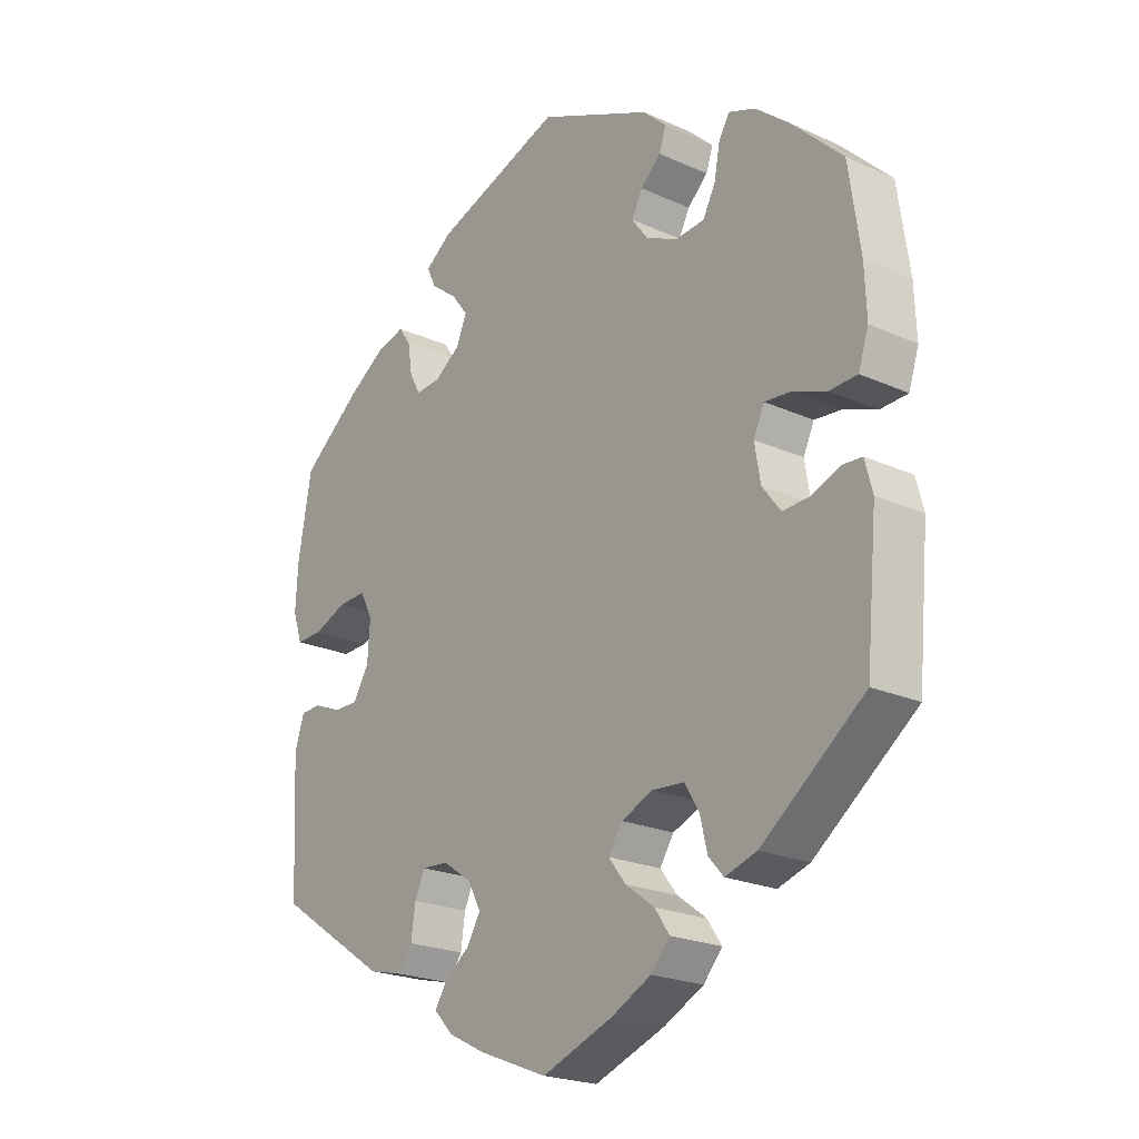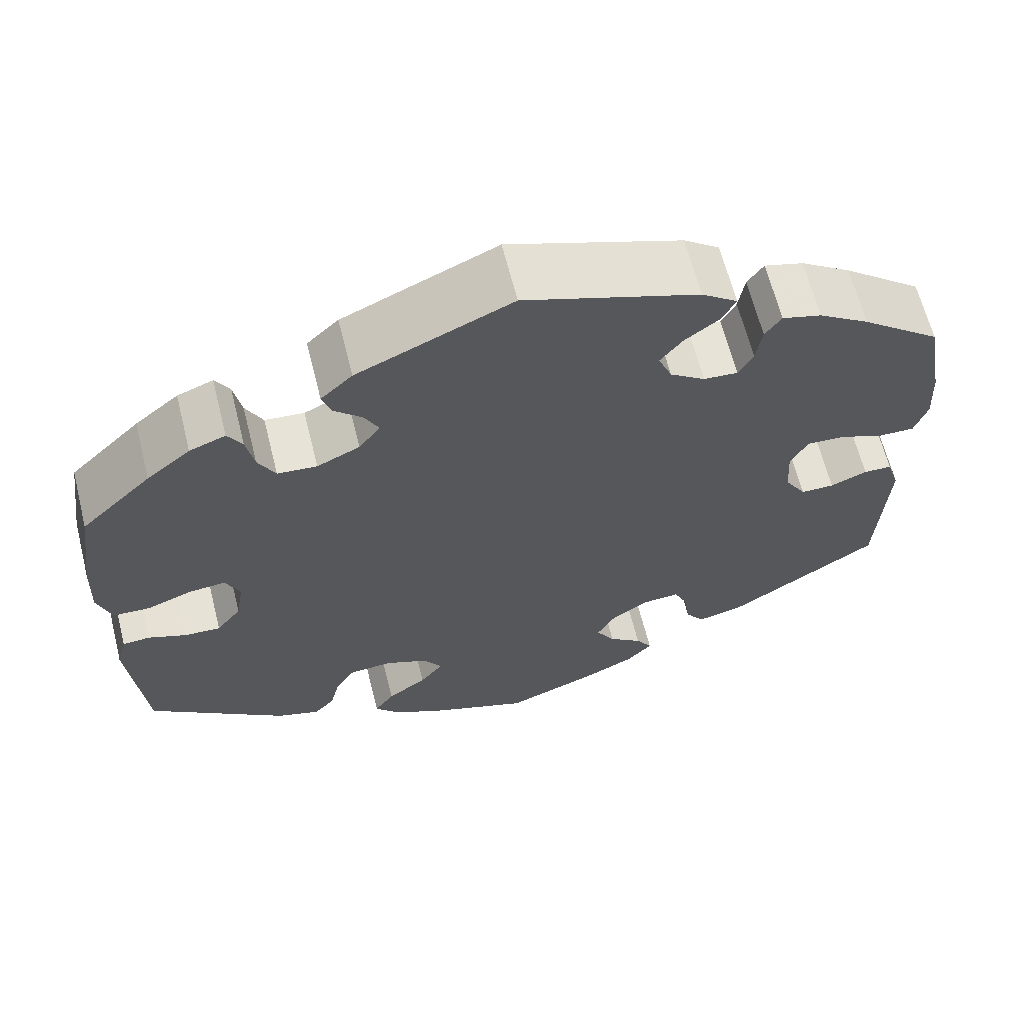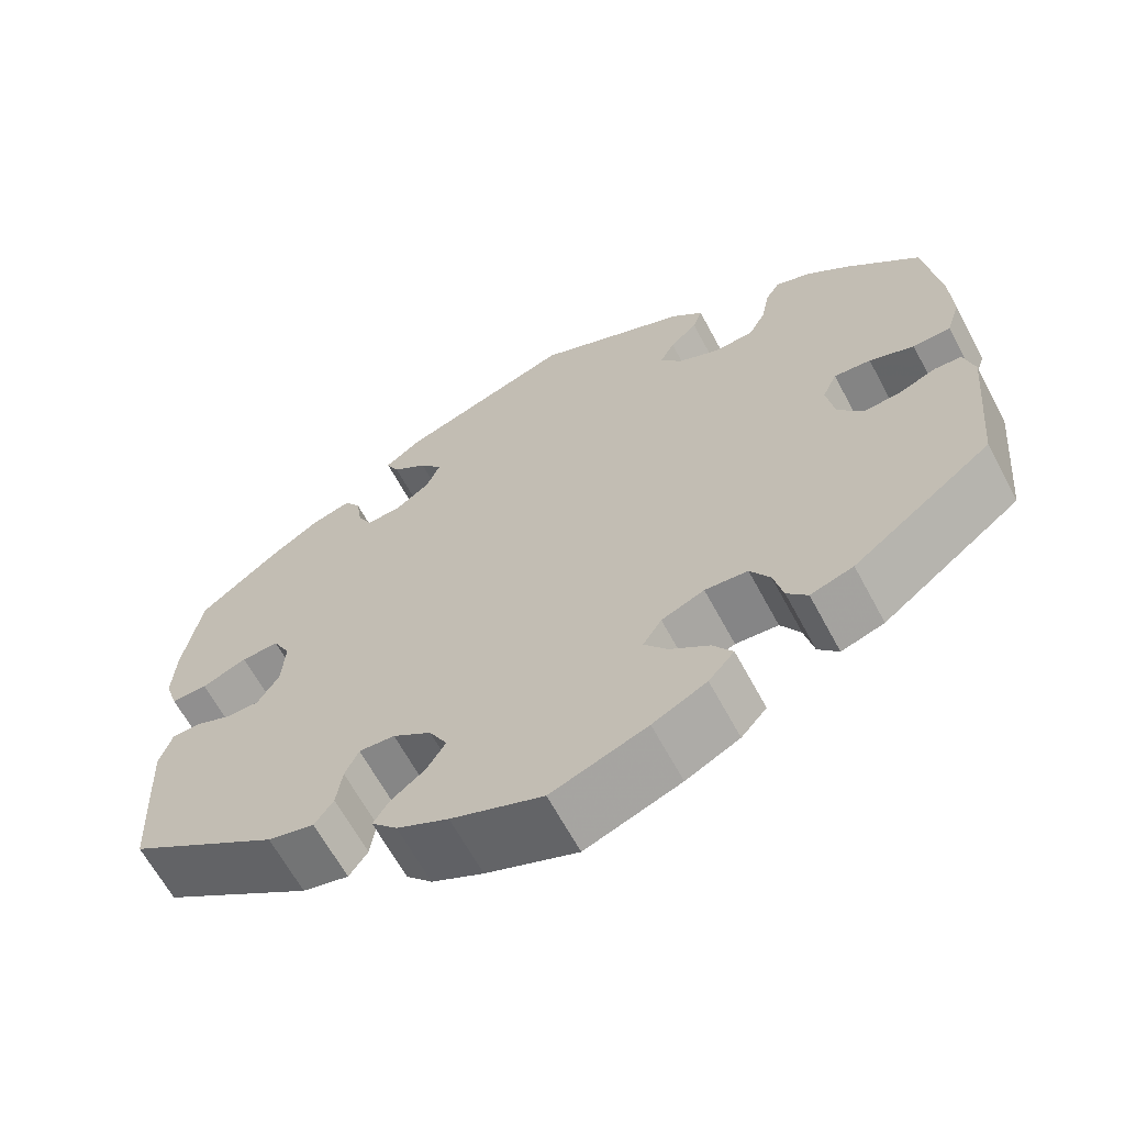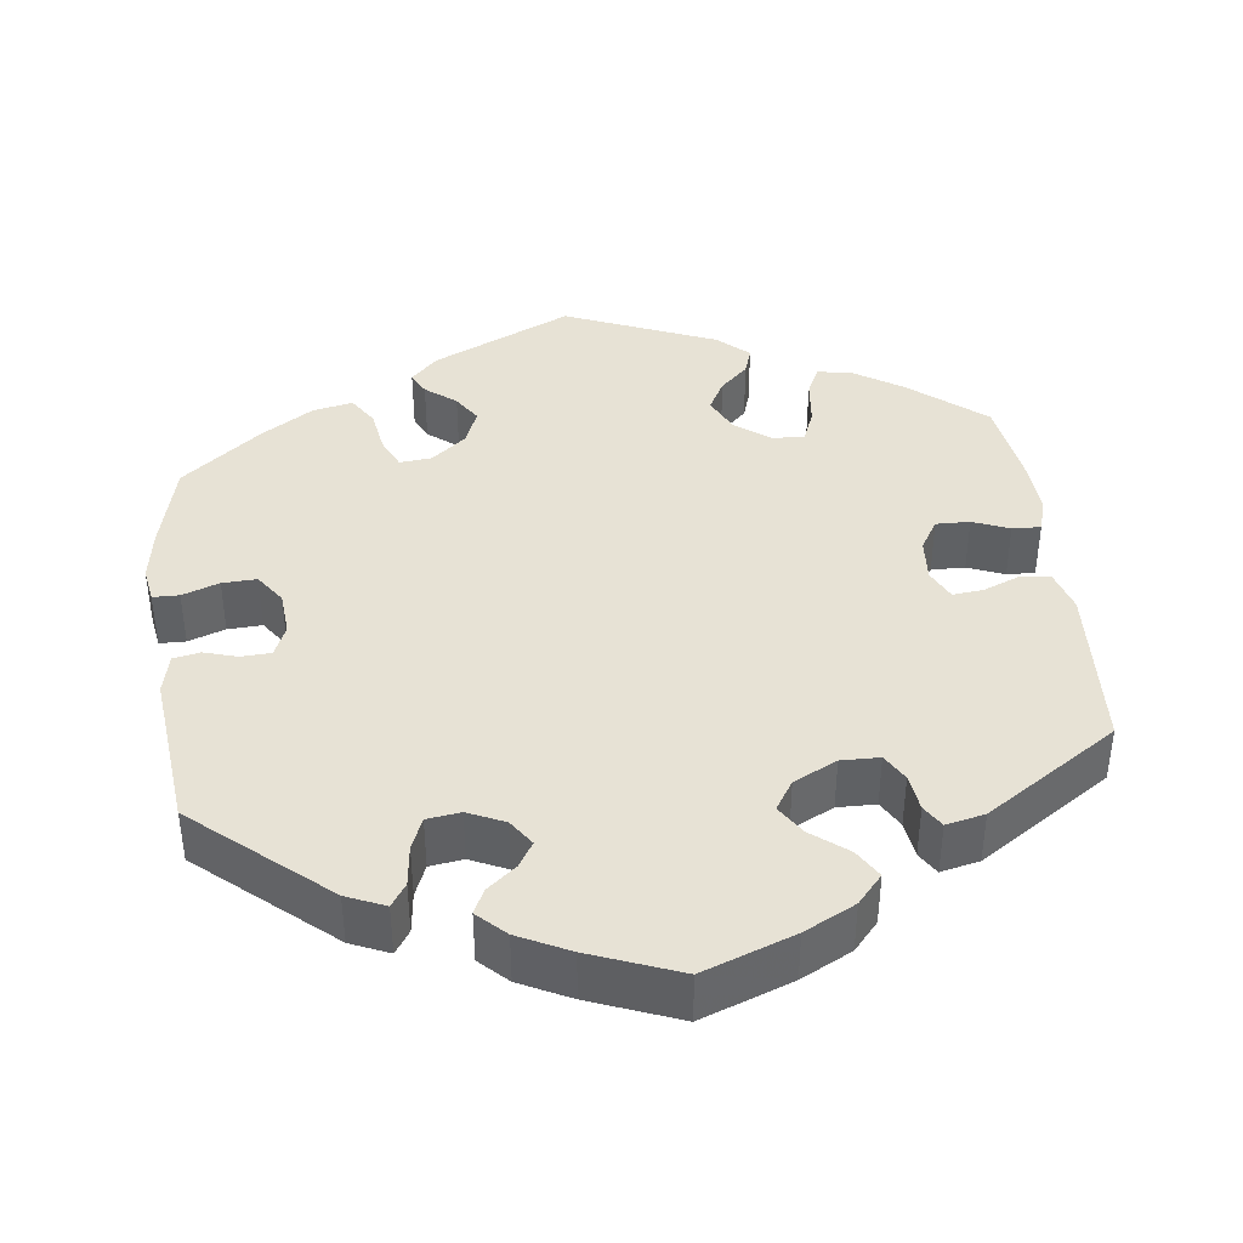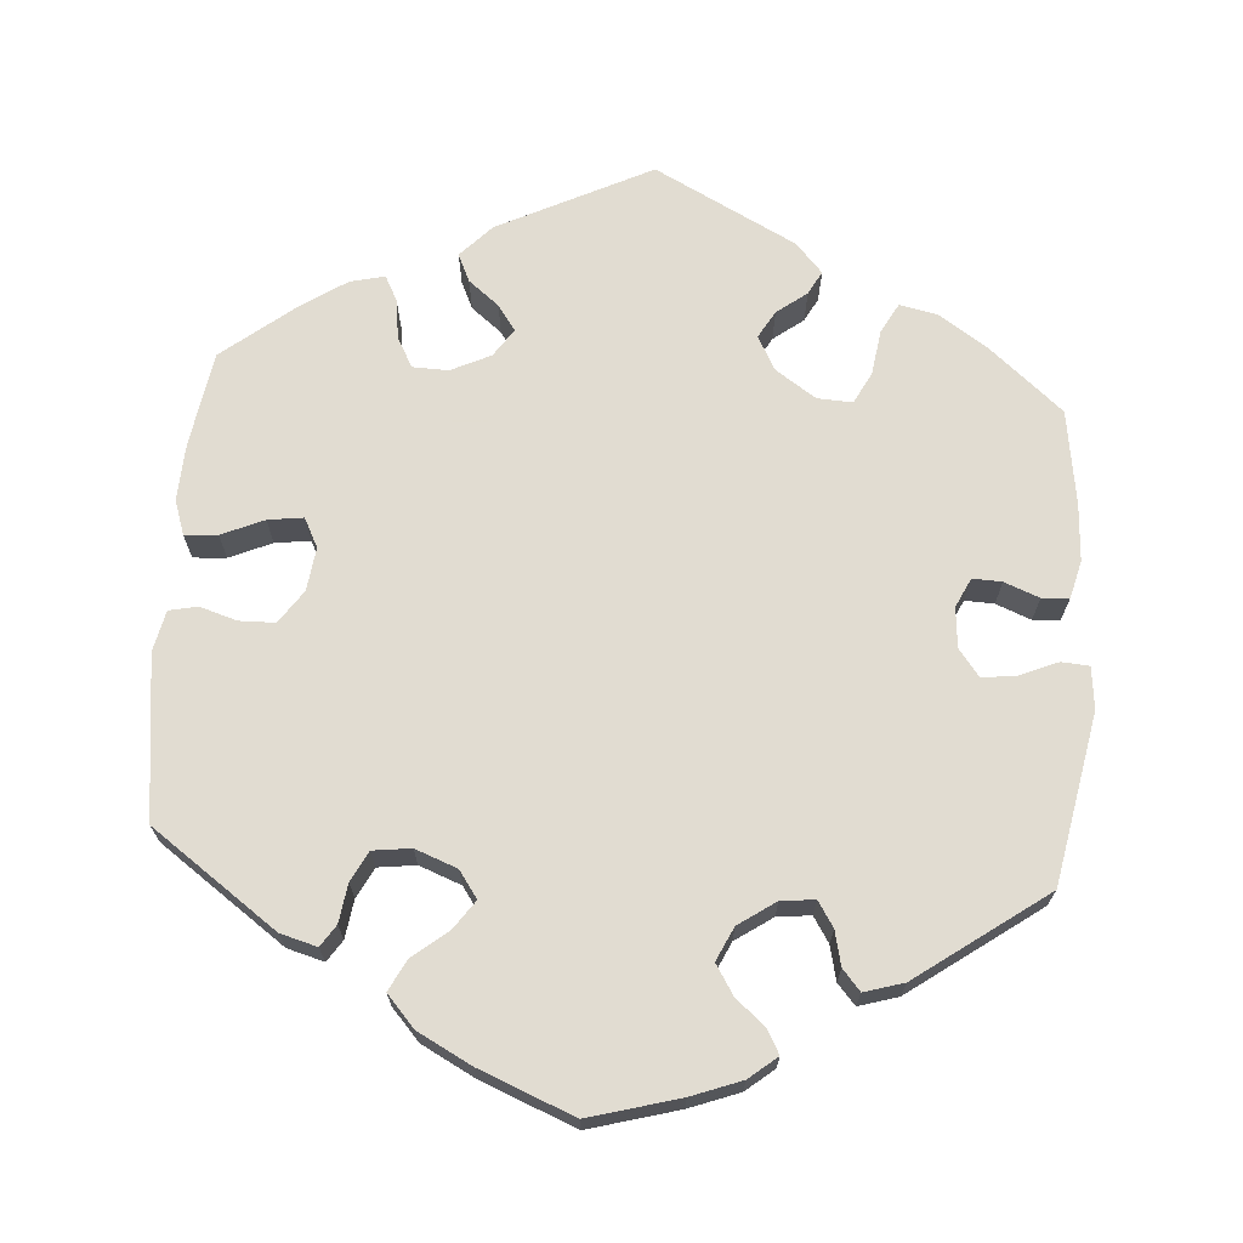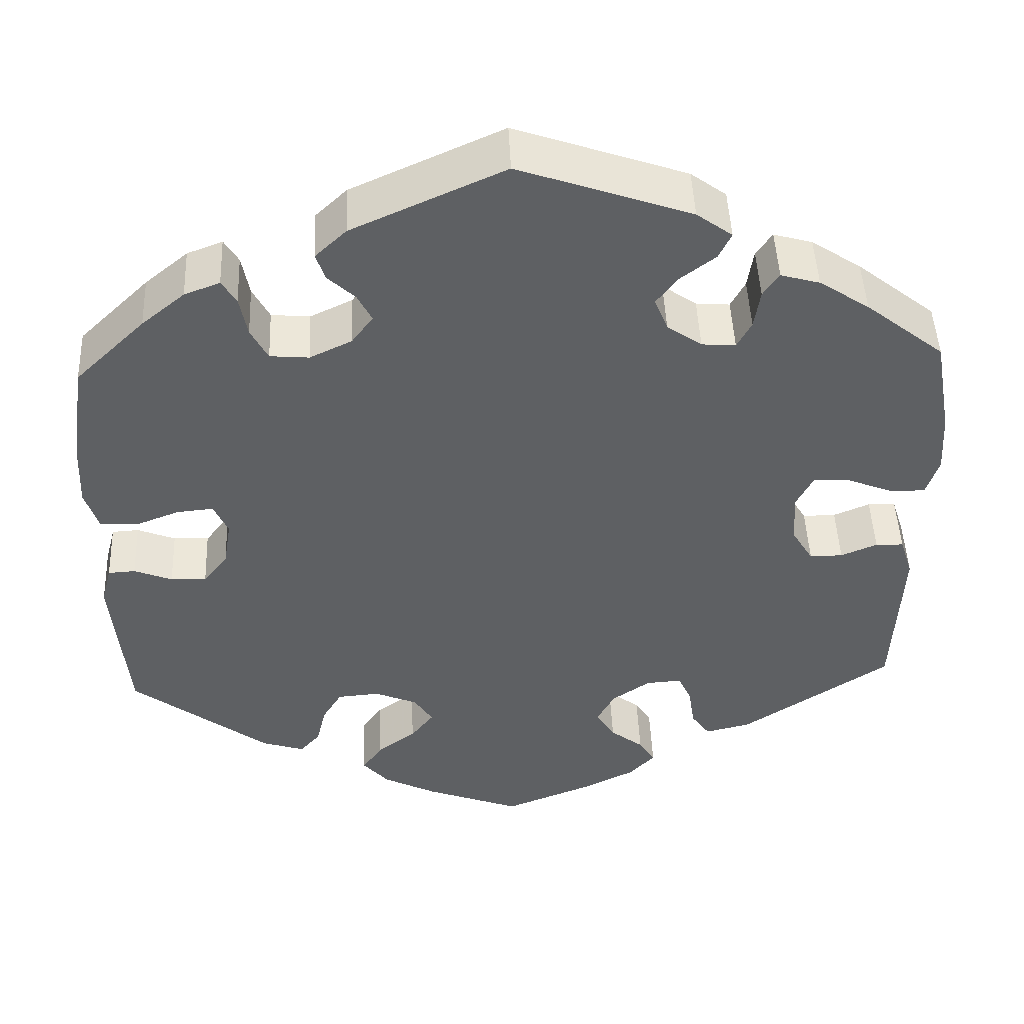
<metadata>
{"format":"obj","ext":"obj","renderer":"f3d","projection":"perspective","resolution":1024,"background":"white","views":[{"elev":-22.1,"azim":-128.2,"up":"+Z"},{"elev":64.4,"azim":-14.1,"up":"+Z"},{"elev":-64.6,"azim":-151.8,"up":"+Z"},{"elev":40.5,"azim":52.8,"up":"+Y"},{"elev":69.3,"azim":-55.8,"up":"+Y"},{"elev":47.1,"azim":-2.4,"up":"+Z"}]}
</metadata>
<code>
v -0.418 0.07 0.369
v -0.367 0.07 0.411
v -0.325 0.07 0.427
v -0.308 0.07 0.399
v -0.299 0.07 0.351
v -0.279 0.07 0.313
v -0.233 0.07 0.309
v -0.183 0.07 0.333
v -0.158 0.07 0.367
v -0.175 0.07 0.4
v -0.207 0.07 0.43
v -0.218 0.07 0.462
v -0.181 0.07 0.497
v -0.001 0.07 0.578
v 0.202 0.07 0.507
v 0.244 0.07 0.476
v 0.229 0.07 0.445
v 0.188 0.07 0.414
v 0.162 0.07 0.38
v 0.178 0.07 0.341
v 0.219 0.07 0.312
v 0.259 0.07 0.309
v 0.276 0.07 0.341
v 0.283 0.07 0.387
v 0.302 0.07 0.415
v 0.348 0.07 0.402
v 0.407 0.07 0.363
v 0.5 0.07 0.289
v 0.521 0.07 0.17
v 0.525 0.07 0.099
v 0.51 0.07 0.054
v 0.468 0.07 0.055
v 0.415 0.07 0.076
v 0.371 0.07 0.078
v 0.351 0.07 0.039
v 0.355 0.07 -0.021
v 0.38 0.07 -0.062
v 0.419 0.07 -0.062
v 0.462 0.07 -0.044
v 0.495 0.07 -0.045
v 0.51 0.07 -0.092
v 0.5 0.07 -0.289
v 0.324 0.07 -0.406
v 0.27 0.07 -0.419
v 0.248 0.07 -0.388
v 0.241 0.07 -0.34
v 0.225 0.07 -0.305
v 0.183 0.07 -0.308
v 0.138 0.07 -0.339
v 0.117 0.07 -0.378
v 0.139 0.07 -0.414
v 0.178 0.07 -0.444
v 0.197 0.07 -0.474
v 0.167 0.07 -0.506
v 0.107 0.07 -0.536
v 0 0.07 -0.578
v -0.112 0.07 -0.536
v -0.175 0.07 -0.504
v -0.205 0.07 -0.47
v -0.182 0.07 -0.436
v -0.136 0.07 -0.402
v -0.109 0.07 -0.367
v -0.131 0.07 -0.333
v -0.181 0.07 -0.312
v -0.231 0.07 -0.316
v -0.254 0.07 -0.354
v -0.265 0.07 -0.401
v -0.289 0.07 -0.428
v -0.339 0.07 -0.412
v -0.501 0.07 -0.289
v -0.519 0.07 -0.098
v -0.507 0.07 -0.052
v -0.475 0.07 -0.05
v -0.43 0.07 -0.068
v -0.388 0.07 -0.07
v -0.359 0.07 -0.032
v -0.35 0.07 0.023
v -0.367 0.07 0.06
v -0.41 0.07 0.056
v -0.462 0.07 0.036
v -0.506 0.07 0.038
v -0.522 0.07 0.087
v -0.519 0.07 0.162
v -0.501 0.07 0.288
v -0.418 0 0.369
v -0.367 0 0.411
v -0.325 0 0.427
v -0.308 0 0.399
v -0.299 0 0.351
v -0.279 0 0.313
v -0.233 0 0.309
v -0.183 0 0.333
v -0.158 0 0.367
v -0.175 0 0.4
v -0.207 0 0.43
v -0.218 0 0.462
v -0.181 0 0.497
v -0.001 0 0.578
v 0.202 0 0.507
v 0.244 0 0.476
v 0.229 0 0.445
v 0.188 0 0.414
v 0.162 0 0.38
v 0.178 0 0.341
v 0.219 0 0.312
v 0.259 0 0.309
v 0.276 0 0.341
v 0.283 0 0.387
v 0.302 0 0.415
v 0.348 0 0.402
v 0.407 0 0.363
v 0.5 0 0.289
v 0.521 0 0.17
v 0.525 0 0.099
v 0.51 0 0.054
v 0.468 0 0.055
v 0.415 0 0.076
v 0.371 0 0.078
v 0.351 0 0.039
v 0.355 0 -0.021
v 0.38 0 -0.062
v 0.419 0 -0.062
v 0.462 0 -0.044
v 0.495 0 -0.045
v 0.51 0 -0.092
v 0.5 0 -0.289
v 0.324 0 -0.406
v 0.27 0 -0.419
v 0.248 0 -0.388
v 0.241 0 -0.34
v 0.225 0 -0.305
v 0.183 0 -0.308
v 0.138 0 -0.339
v 0.117 0 -0.378
v 0.139 0 -0.414
v 0.178 0 -0.444
v 0.197 0 -0.474
v 0.167 0 -0.506
v 0.107 0 -0.536
v 0 0 -0.578
v -0.112 0 -0.536
v -0.175 0 -0.504
v -0.205 0 -0.47
v -0.182 0 -0.436
v -0.136 0 -0.402
v -0.109 0 -0.367
v -0.131 0 -0.333
v -0.181 0 -0.312
v -0.231 0 -0.316
v -0.254 0 -0.354
v -0.265 0 -0.401
v -0.289 0 -0.428
v -0.339 0 -0.412
v -0.501 0 -0.289
v -0.519 0 -0.098
v -0.507 0 -0.052
v -0.475 0 -0.05
v -0.43 0 -0.068
v -0.388 0 -0.07
v -0.359 0 -0.032
v -0.35 0 0.023
v -0.367 0 0.06
v -0.41 0 0.056
v -0.462 0 0.036
v -0.506 0 0.038
v -0.522 0 0.087
v -0.519 0 0.162
v -0.501 0 0.288
f 79 80 81 82
f 78 79 82 83
f 71 72 73 74
f 71 74 75
f 70 71 75
f 69 70 75 76
f 66 67 68 69
f 65 66 69 76
f 58 59 60 61
f 58 61 62
f 57 58 62
f 56 57 62
f 55 56 62
f 54 55 62 63
f 51 52 53 54
f 50 51 54 63
f 43 44 45 46
f 43 46 47
f 42 43 47
f 41 42 47
f 38 39 40 41
f 37 38 41 47
f 36 37 47 48
f 30 31 32 33
f 30 33 34
f 29 30 34
f 28 29 34
f 27 28 34
f 26 27 34 35
f 23 24 25 26
f 22 23 26 35
f 15 16 17 18
f 15 18 19
f 14 15 19
f 13 14 19 20
f 10 11 12 13
f 9 10 13 20
f 2 3 4 5
f 2 5 6
f 1 2 6
f 78 83 84 1
f 64 65 76 77
f 49 50 63 64
f 21 22 35 36
f 8 9 20 21
f 7 8 21 36
f 6 7 36 48
f 49 64 77 78
f 48 49 78
f 1 6 48 78
f 166 165 164 163
f 167 166 163 162
f 158 157 156 155
f 159 158 155
f 159 155 154
f 160 159 154 153
f 153 152 151 150
f 160 153 150 149
f 145 144 143 142
f 146 145 142
f 146 142 141
f 146 141 140
f 146 140 139
f 147 146 139 138
f 138 137 136 135
f 147 138 135 134
f 130 129 128 127
f 131 130 127
f 131 127 126
f 131 126 125
f 125 124 123 122
f 131 125 122 121
f 132 131 121 120
f 117 116 115 114
f 118 117 114
f 118 114 113
f 118 113 112
f 118 112 111
f 119 118 111 110
f 110 109 108 107
f 119 110 107 106
f 102 101 100 99
f 103 102 99
f 103 99 98
f 104 103 98 97
f 97 96 95 94
f 104 97 94 93
f 89 88 87 86
f 90 89 86
f 90 86 85
f 85 168 167 162
f 161 160 149 148
f 148 147 134 133
f 120 119 106 105
f 105 104 93 92
f 120 105 92 91
f 132 120 91 90
f 162 161 148 133
f 162 133 132
f 162 132 90 85
f 1 85 86 2
f 2 86 87 3
f 3 87 88 4
f 4 88 89 5
f 5 89 90 6
f 6 90 91 7
f 7 91 92 8
f 8 92 93 9
f 9 93 94 10
f 10 94 95 11
f 11 95 96 12
f 12 96 97 13
f 13 97 98 14
f 14 98 99 15
f 15 99 100 16
f 16 100 101 17
f 17 101 102 18
f 18 102 103 19
f 19 103 104 20
f 20 104 105 21
f 21 105 106 22
f 22 106 107 23
f 23 107 108 24
f 24 108 109 25
f 25 109 110 26
f 26 110 111 27
f 27 111 112 28
f 28 112 113 29
f 29 113 114 30
f 30 114 115 31
f 31 115 116 32
f 32 116 117 33
f 33 117 118 34
f 34 118 119 35
f 35 119 120 36
f 36 120 121 37
f 37 121 122 38
f 38 122 123 39
f 39 123 124 40
f 40 124 125 41
f 41 125 126 42
f 42 126 127 43
f 43 127 128 44
f 44 128 129 45
f 45 129 130 46
f 46 130 131 47
f 47 131 132 48
f 48 132 133 49
f 49 133 134 50
f 50 134 135 51
f 51 135 136 52
f 52 136 137 53
f 53 137 138 54
f 54 138 139 55
f 55 139 140 56
f 56 140 141 57
f 57 141 142 58
f 58 142 143 59
f 59 143 144 60
f 60 144 145 61
f 61 145 146 62
f 62 146 147 63
f 63 147 148 64
f 64 148 149 65
f 65 149 150 66
f 66 150 151 67
f 67 151 152 68
f 68 152 153 69
f 69 153 154 70
f 70 154 155 71
f 71 155 156 72
f 72 156 157 73
f 73 157 158 74
f 74 158 159 75
f 75 159 160 76
f 76 160 161 77
f 77 161 162 78
f 78 162 163 79
f 79 163 164 80
f 80 164 165 81
f 81 165 166 82
f 82 166 167 83
f 83 167 168 84
f 84 168 85 1

</code>
